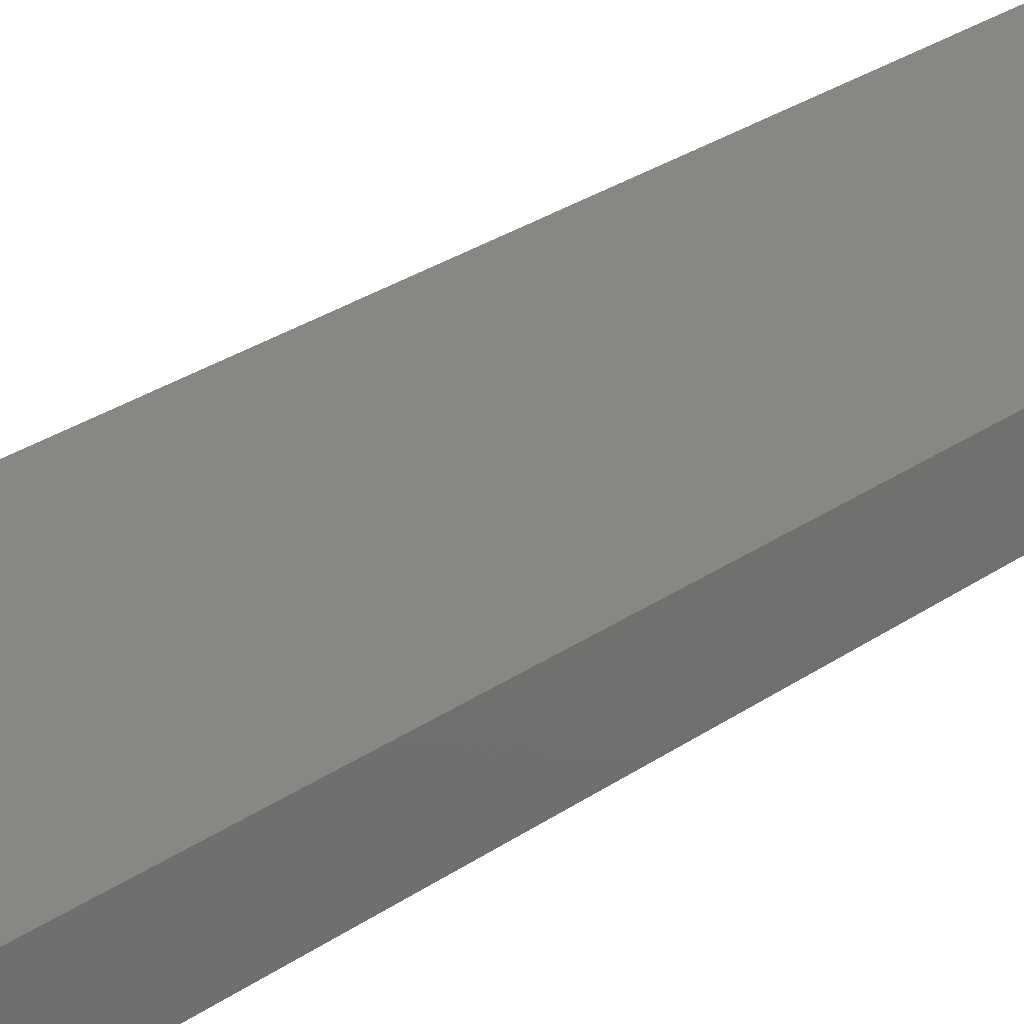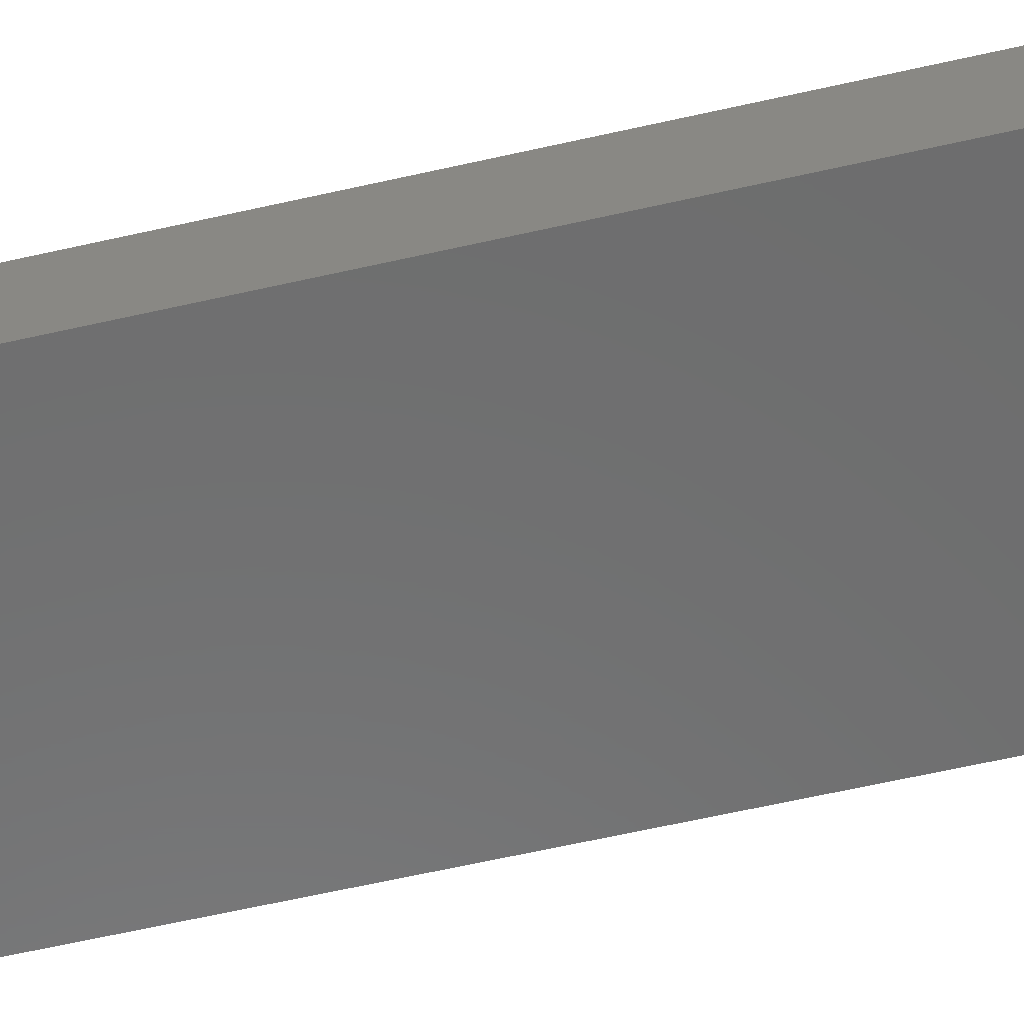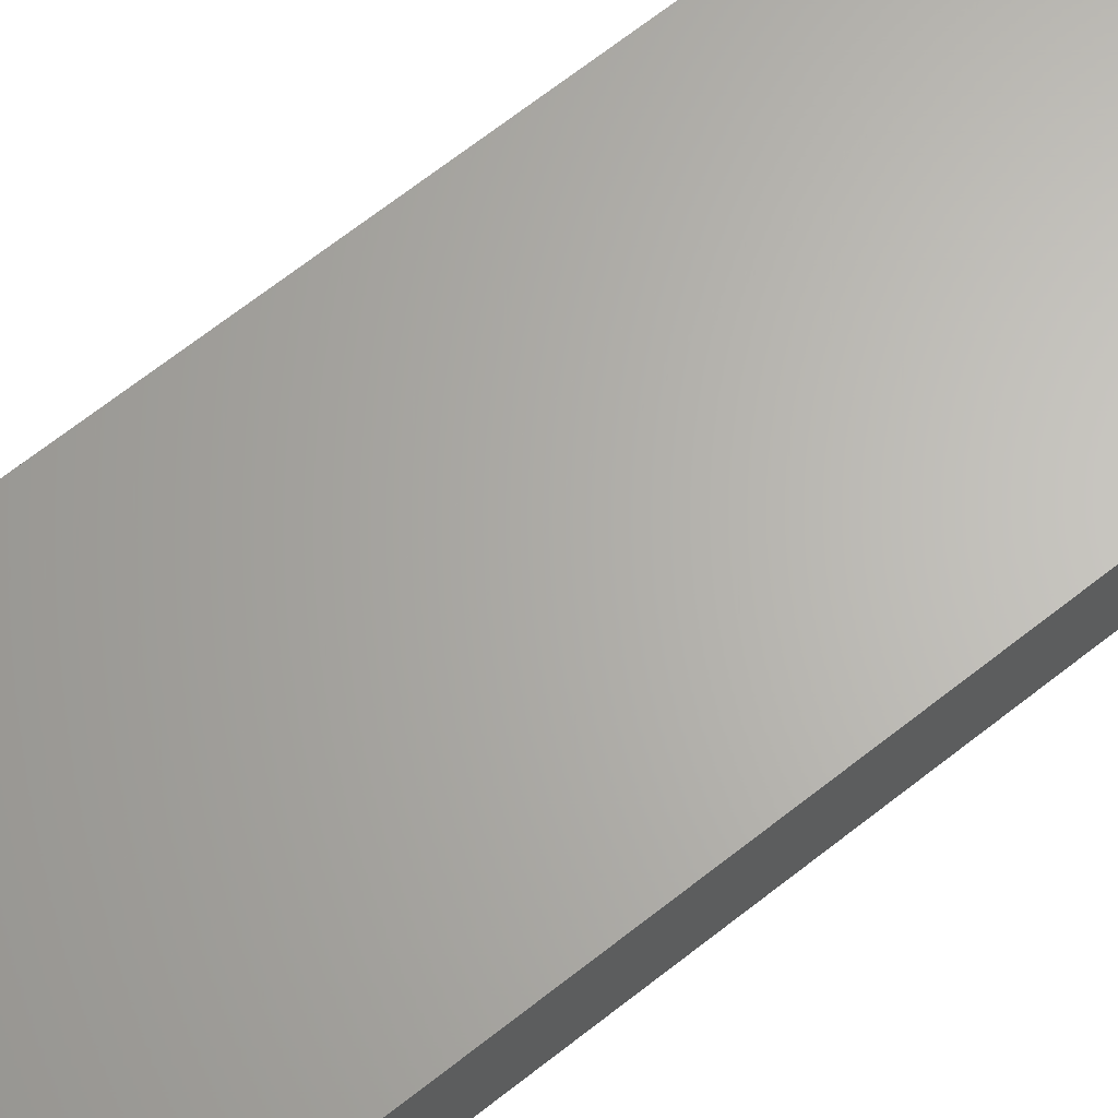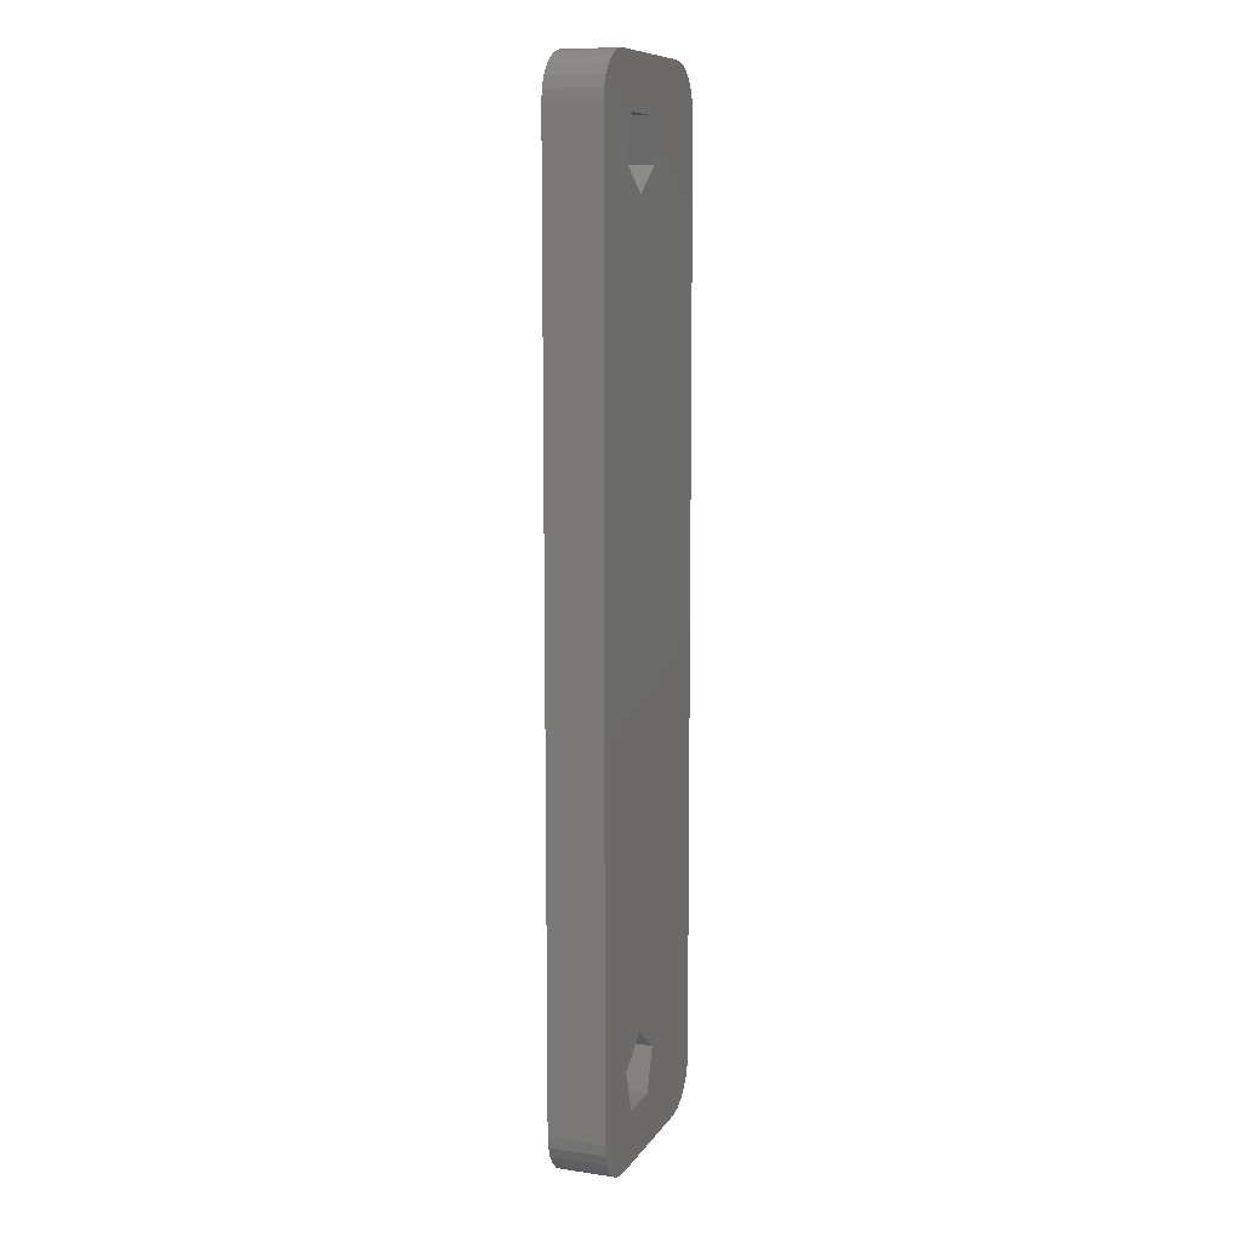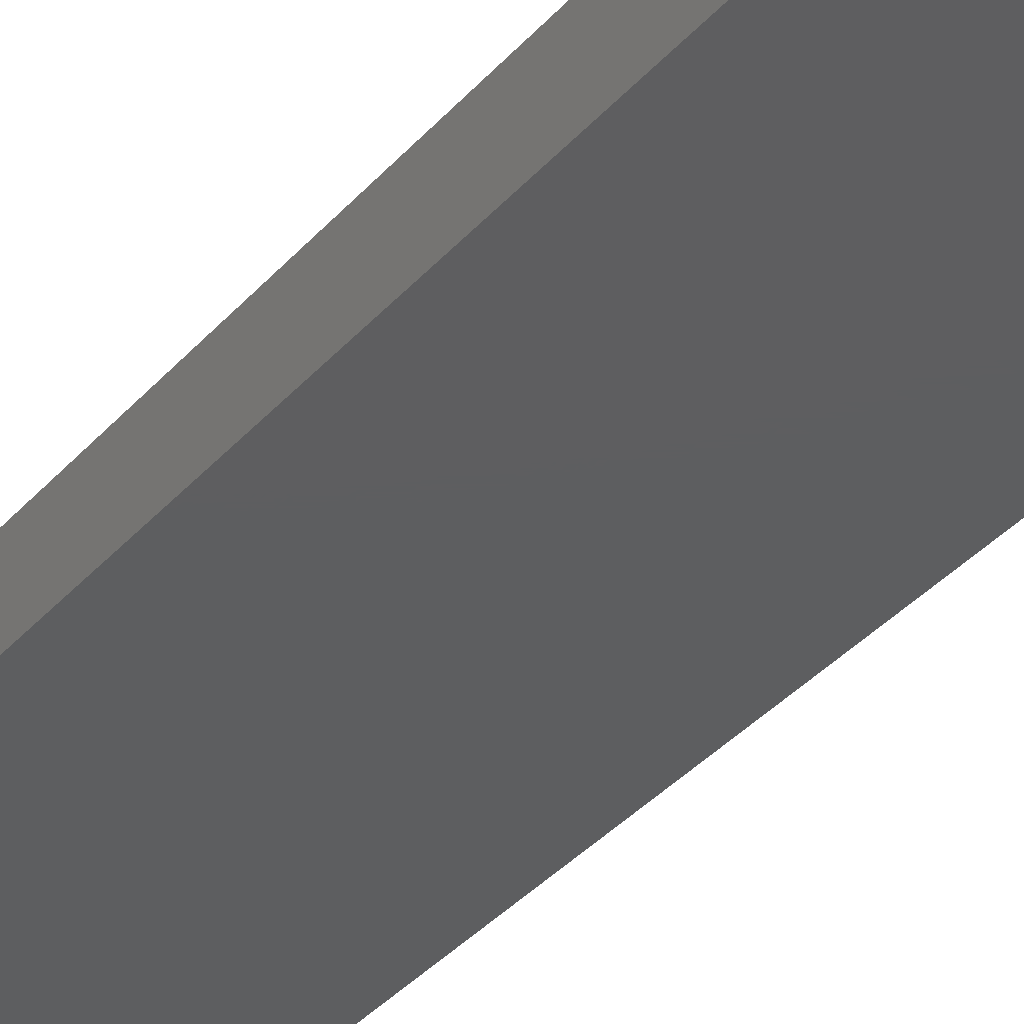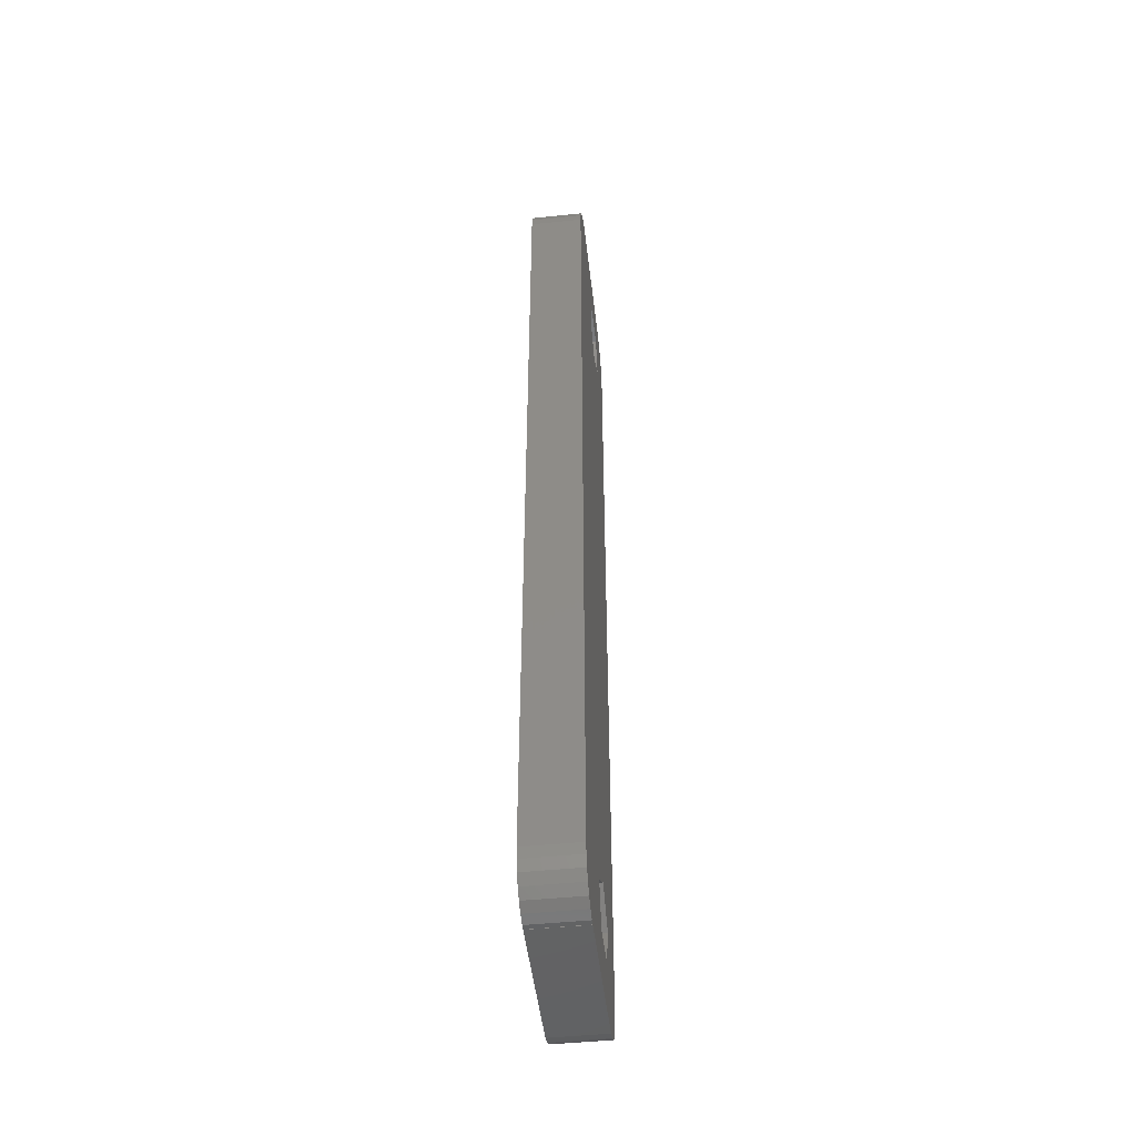
<metadata>
{"format":"stl","ext":"stl","renderer":"f3d","projection":"perspective","resolution":1024,"background":"white","views":[{"elev":24.5,"azim":39.9,"up":"+Z"},{"elev":-58.5,"azim":-76.5,"up":"+Z"},{"elev":65.0,"azim":51.1,"up":"+Z"},{"elev":10.0,"azim":-69.8,"up":"+Y"},{"elev":-35.1,"azim":-34.5,"up":"+Z"},{"elev":-48.1,"azim":96.5,"up":"+Y"}]}
</metadata>
<code>
# stl→obj: 92 verts, 188 faces
v 20.6 -19.77 0
v 20.66 -20.25 0
v 20.6 -19.77 2.4
v 20.66 -20.25 2.4
v 20.6 19.77 0
v 20.66 20.25 0
v 20.83 20.7 0
v 21.1 21.1 0
v 21.46 21.42 0
v 21.89 21.64 0
v 22.36 21.75 0
v 22.6 21.75 0
v 22.6 21.77 0
v 28.72 21.77 0
v 26.11 17.69 0
v 28.72 21.75 0
v 28.96 21.75 0
v 29.43 21.64 0
v 29.86 21.42 0
v 30.22 21.1 0
v 30.49 20.7 0
v 30.66 20.25 0
v 30.72 19.77 0
v 26.11 -17.69 0
v 30.72 -19.77 0
v 30.66 -20.25 0
v 30.49 -20.7 0
v 30.22 -21.1 0
v 29.86 -21.42 0
v 29.43 -21.64 0
v 28.96 -21.75 0
v 28.72 -21.75 0
v 28.72 -21.77 0
v 22.6 -21.75 0
v 22.6 -21.77 0
v 25.52 -19.53 0
v 22.36 -21.75 0
v 21.89 -21.64 0
v 21.46 -21.42 0
v 21.1 -21.1 0
v 20.83 -20.7 0
v 22.99 -17.69 0
v 23.58 -19.53 0
v 24.55 -16.55 0
v 24.55 16.55 0
v 22.99 17.69 0
v 23.58 19.53 0
v 25.52 19.53 0
v 20.6 19.77 2.4
v 21.1 -21.1 2.4
v 20.83 -20.7 2.4
v 21.46 -21.42 2.4
v 21.89 -21.64 2.4
v 22.36 -21.75 2.4
v 22.6 -21.75 2.4
v 22.99 -17.69 2.4
v 28.72 -21.77 2.4
v 22.6 -21.77 2.4
v 28.72 -21.75 2.4
v 28.96 -21.75 2.4
v 29.43 -21.64 2.4
v 29.86 -21.42 2.4
v 30.22 -21.1 2.4
v 30.49 -20.7 2.4
v 30.66 -20.25 2.4
v 30.72 -19.77 2.4
v 22.99 17.69 2.4
v 30.66 20.25 2.4
v 30.72 19.77 2.4
v 30.49 20.7 2.4
v 30.22 21.1 2.4
v 29.86 21.42 2.4
v 29.43 21.64 2.4
v 28.96 21.75 2.4
v 28.72 21.75 2.4
v 28.72 21.77 2.4
v 22.6 21.75 2.4
v 22.6 21.77 2.4
v 24.55 -16.55 2.4
v 21.89 21.64 2.4
v 22.36 21.75 2.4
v 21.46 21.42 2.4
v 21.1 21.1 2.4
v 20.83 20.7 2.4
v 20.66 20.25 2.4
v 23.58 -19.53 2.4
v 26.11 -17.69 2.4
v 25.52 -19.53 2.4
v 25.52 19.53 2.4
v 26.11 17.69 2.4
v 24.55 16.55 2.4
v 23.58 19.53 2.4
f 1 2 3
f 3 2 4
f 1 5 2
f 2 5 6
f 2 6 7
f 2 7 8
f 2 8 9
f 2 9 10
f 2 10 11
f 2 11 12
f 12 13 14
f 15 14 2
f 2 14 16
f 2 16 17
f 2 17 18
f 2 18 19
f 2 19 20
f 2 20 21
f 2 21 22
f 2 22 23
f 24 23 25
f 2 25 26
f 2 26 27
f 2 27 28
f 2 28 29
f 2 29 30
f 2 30 31
f 2 31 32
f 2 32 33
f 34 33 35
f 2 33 34
f 24 25 36
f 2 37 38
f 2 38 39
f 2 39 40
f 2 40 41
f 2 23 42
f 2 42 43
f 2 43 25
f 43 36 25
f 44 23 24
f 45 2 46
f 42 23 44
f 12 14 47
f 12 47 46
f 12 46 2
f 48 14 15
f 45 15 2
f 47 14 48
f 37 2 34
f 1 3 5
f 5 3 49
f 49 3 4
f 50 49 51
f 51 49 4
f 52 49 50
f 53 49 52
f 54 49 53
f 55 49 54
f 56 49 55
f 57 55 58
f 59 49 57
f 60 49 59
f 61 49 60
f 62 49 61
f 63 49 62
f 64 49 63
f 65 49 64
f 66 49 65
f 67 49 66
f 68 49 69
f 70 49 68
f 71 49 70
f 72 49 71
f 73 49 72
f 74 49 73
f 75 49 74
f 76 49 75
f 77 49 76
f 78 77 76
f 56 79 49
f 80 49 81
f 82 49 80
f 83 49 82
f 84 49 83
f 85 49 84
f 57 86 55
f 86 56 55
f 87 88 57
f 87 49 79
f 89 90 69
f 57 49 87
f 57 88 86
f 91 67 66
f 92 49 67
f 69 49 92
f 69 92 89
f 69 90 66
f 90 91 66
f 77 81 49
f 2 41 4
f 4 41 51
f 41 40 51
f 51 40 50
f 50 40 39
f 52 50 39
f 52 39 38
f 53 52 38
f 53 38 37
f 54 53 37
f 54 37 34
f 55 54 34
f 35 58 34
f 34 58 55
f 58 35 33
f 57 58 33
f 57 33 32
f 59 57 32
f 59 32 31
f 60 59 31
f 60 31 30
f 61 60 30
f 61 30 29
f 62 61 29
f 62 29 28
f 63 62 28
f 63 28 27
f 64 63 27
f 64 27 26
f 65 64 26
f 65 26 25
f 66 65 25
f 66 25 23
f 69 66 23
f 23 22 68
f 69 23 68
f 22 21 70
f 68 22 70
f 21 20 71
f 70 21 71
f 19 72 20
f 20 72 71
f 18 73 19
f 19 73 72
f 17 74 18
f 18 74 73
f 16 75 17
f 17 75 74
f 75 16 14
f 76 75 14
f 13 78 14
f 14 78 76
f 12 77 13
f 13 77 78
f 11 81 12
f 12 81 77
f 10 80 11
f 11 80 81
f 9 82 10
f 10 82 80
f 8 83 9
f 9 83 82
f 7 84 8
f 8 84 83
f 6 85 7
f 7 85 84
f 5 49 6
f 6 49 85
f 56 86 43
f 42 56 43
f 44 79 56
f 42 44 56
f 24 87 79
f 44 24 79
f 87 24 88
f 88 24 36
f 88 36 86
f 86 36 43
f 48 89 92
f 47 48 92
f 47 92 67
f 46 47 67
f 90 89 15
f 15 89 48
f 90 15 91
f 91 15 45
f 91 45 67
f 67 45 46

</code>
